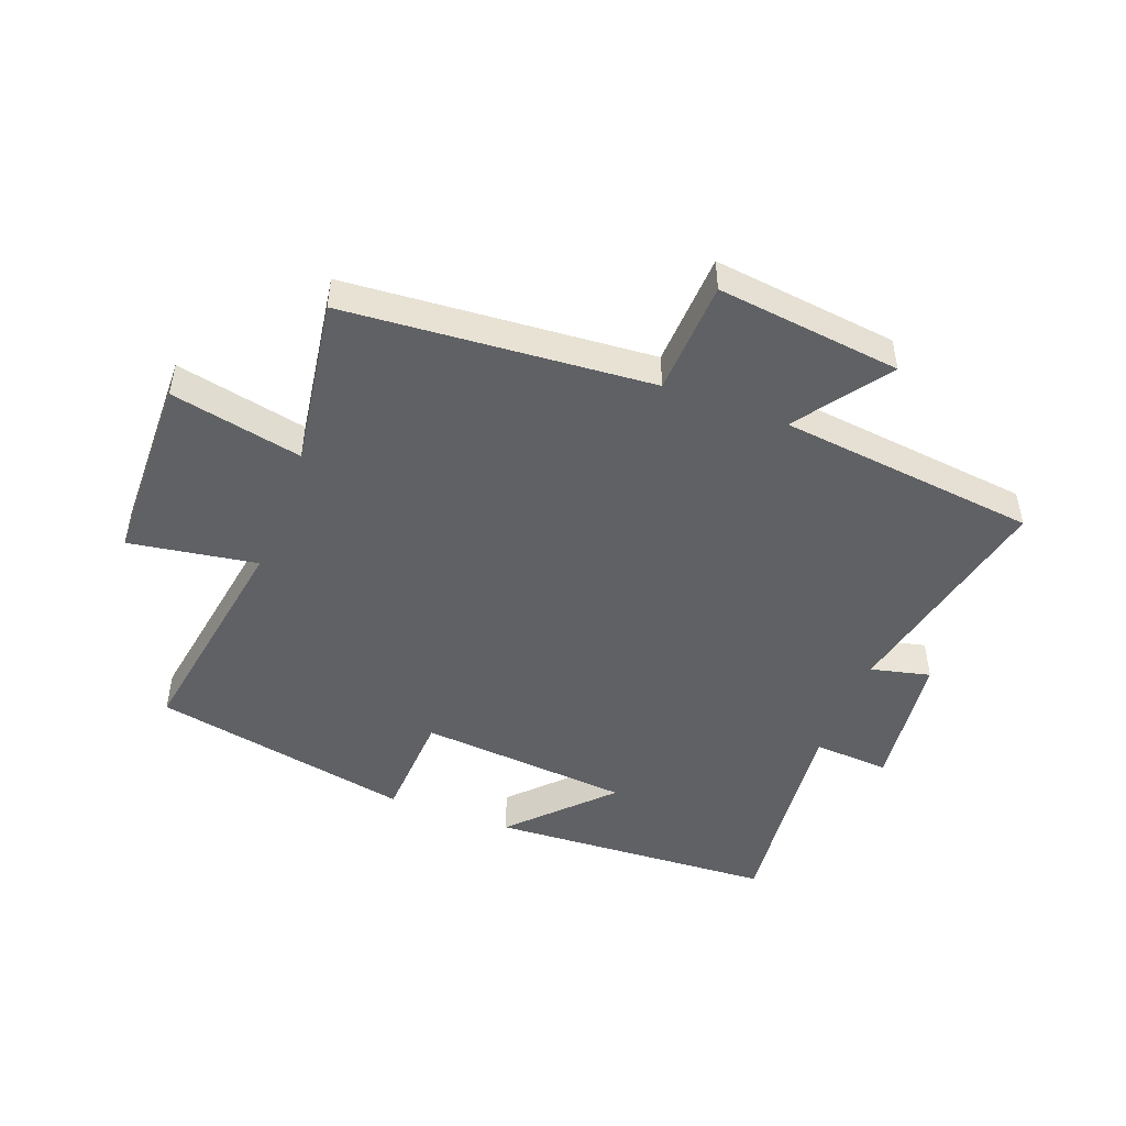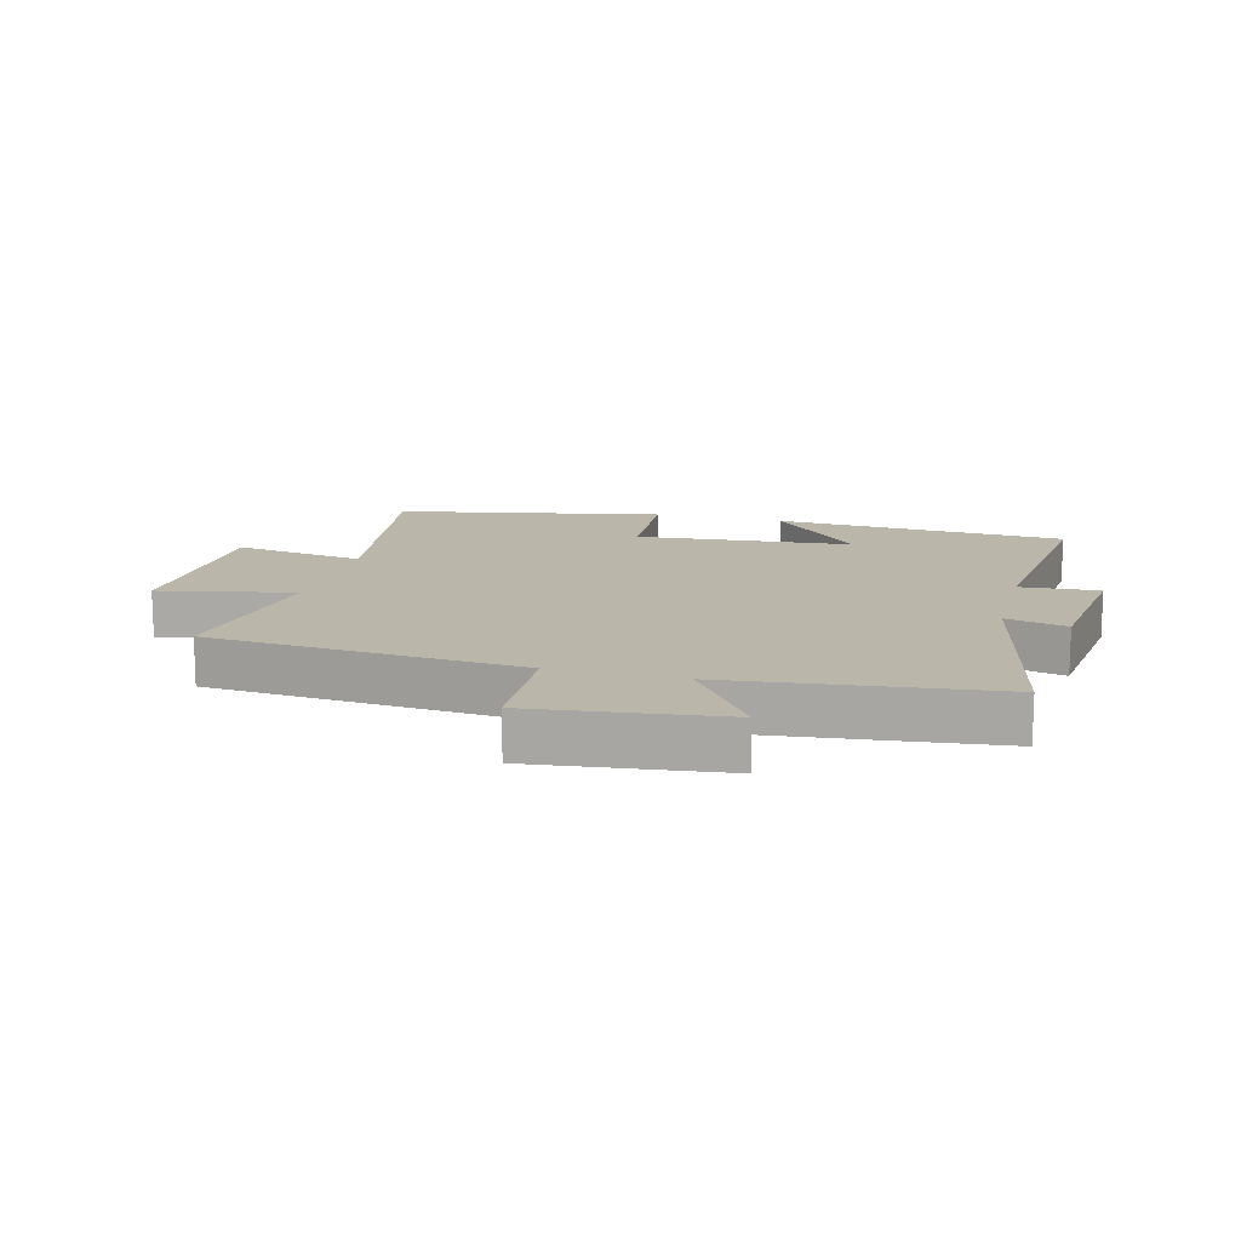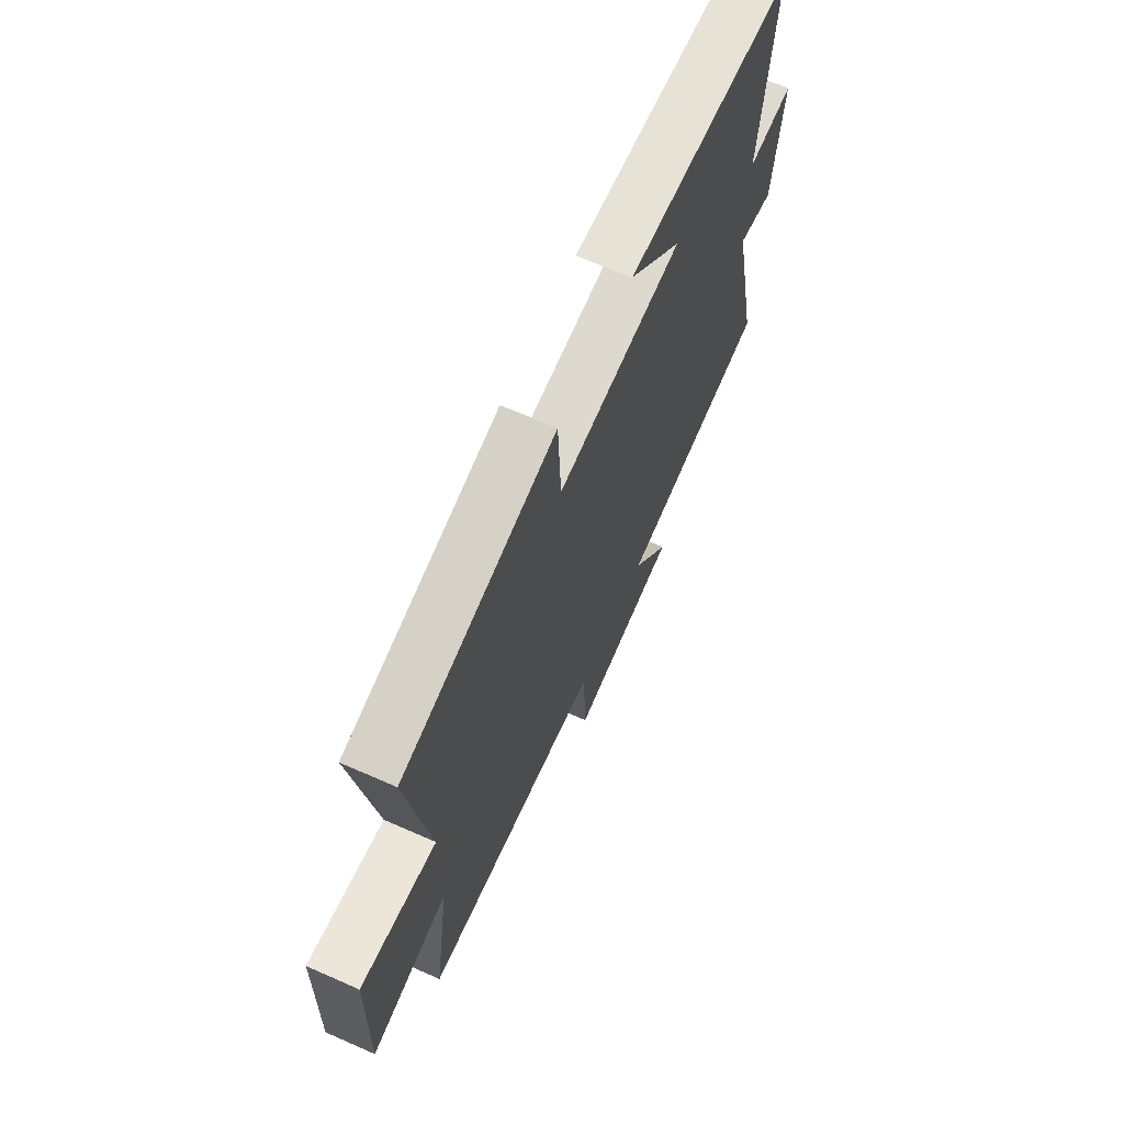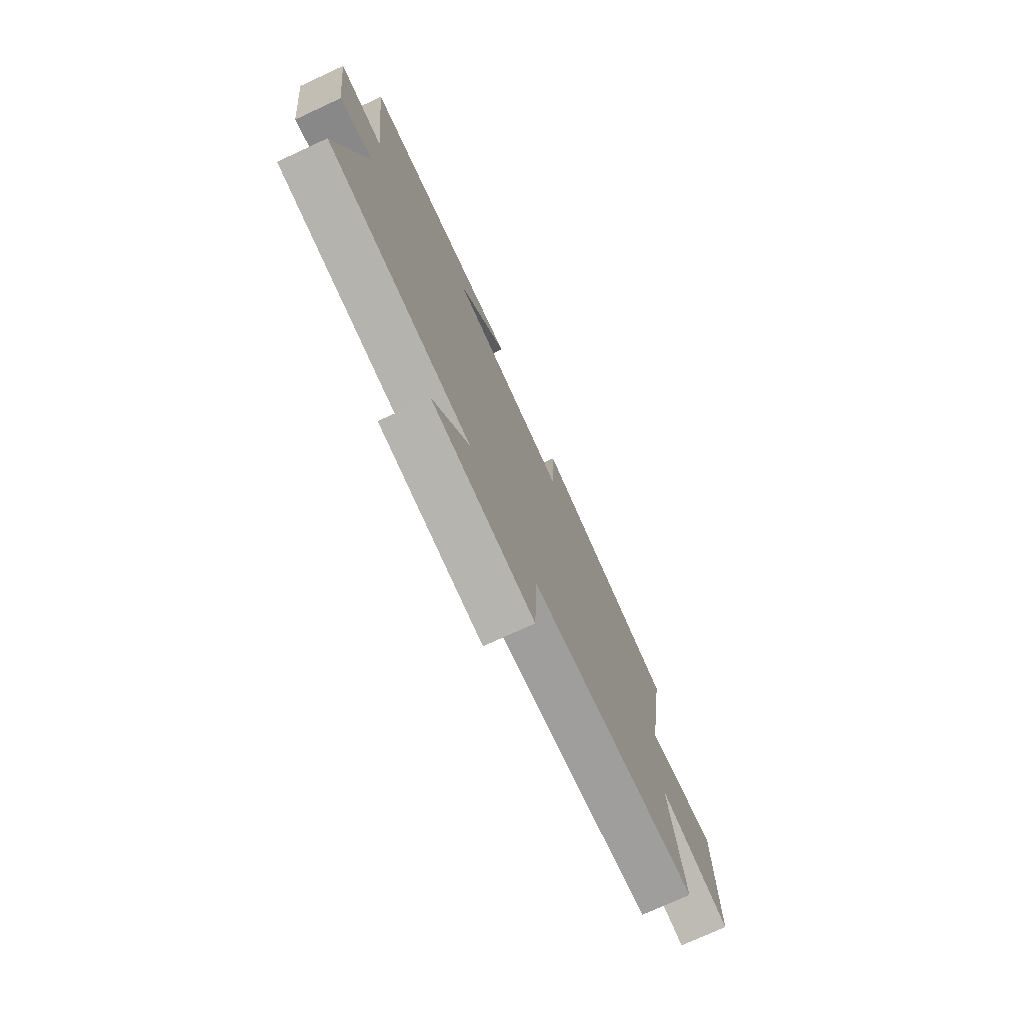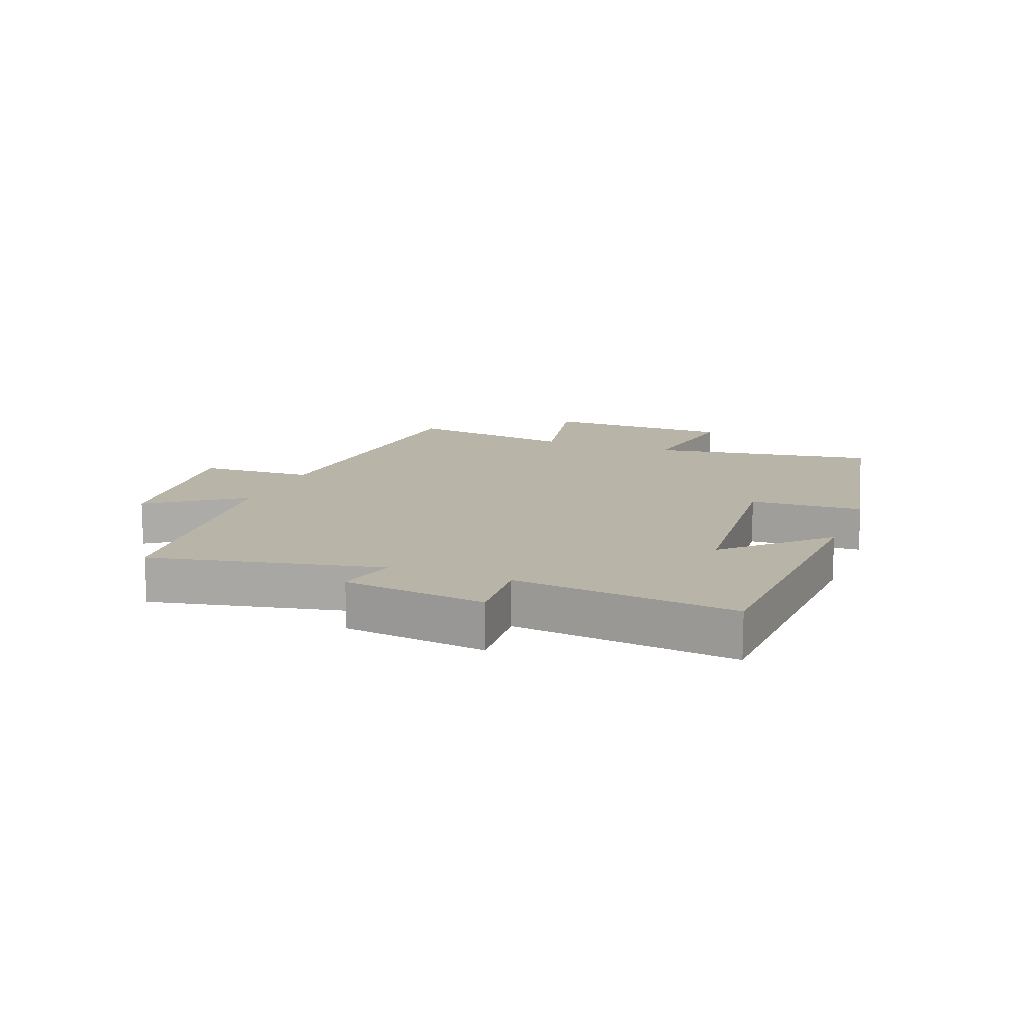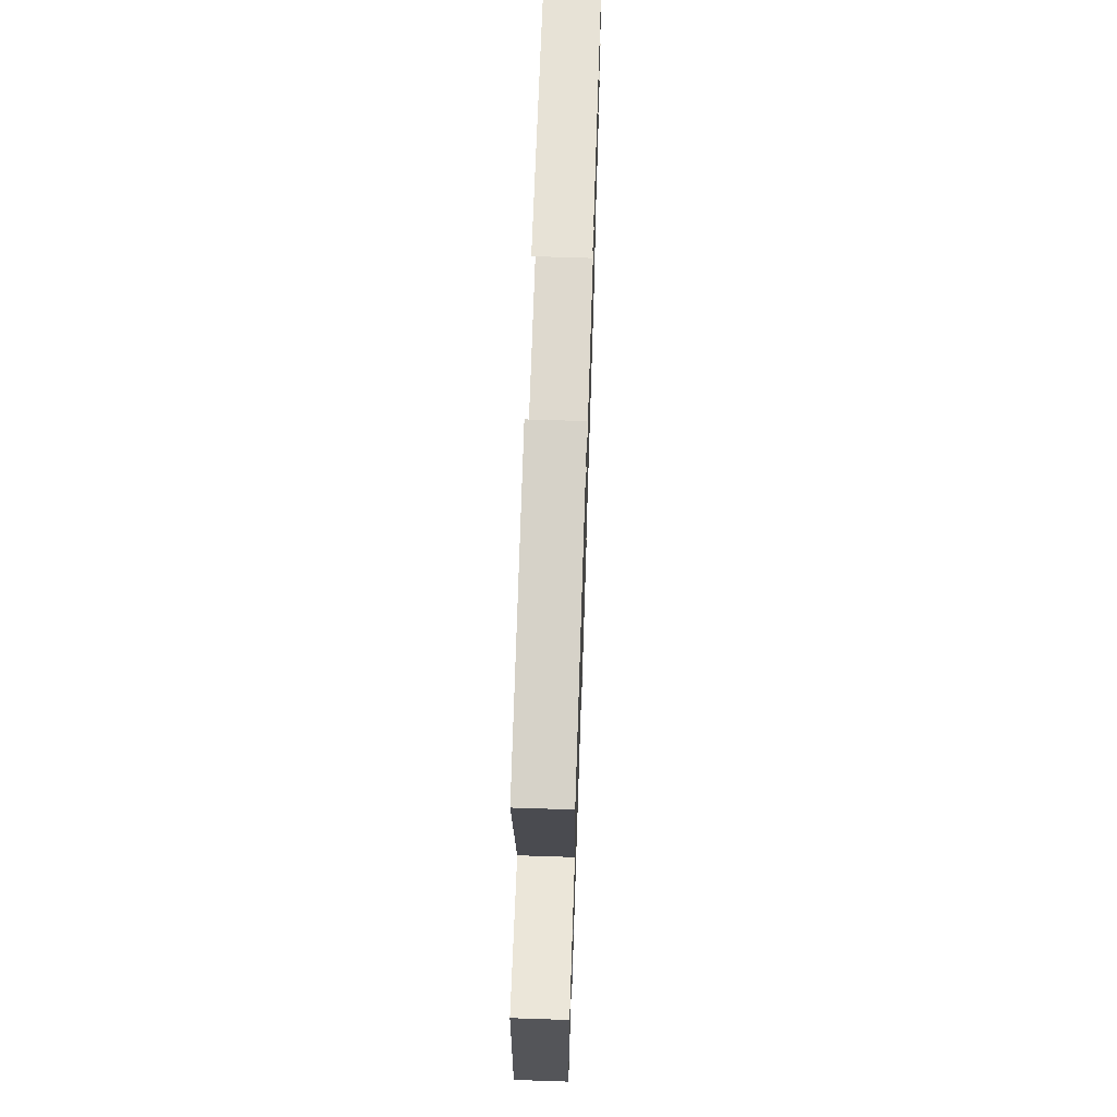
<metadata>
{"format":"obj","ext":"obj","renderer":"f3d","projection":"perspective","resolution":1024,"background":"white","views":[{"elev":-47.9,"azim":159.2,"up":"+Y"},{"elev":14.0,"azim":-165.2,"up":"+Y"},{"elev":66.5,"azim":113.9,"up":"+Z"},{"elev":-74.7,"azim":-65.2,"up":"+Z"},{"elev":13.2,"azim":-68.9,"up":"+Y"},{"elev":66.5,"azim":91.9,"up":"+Z"}]}
</metadata>
<code>
v 0.559 0.07 0.415
v 0.5 0.07 0.047
v 0.708 0.07 0.08
v 0.714 0.07 -0.23
v 0.5 0.07 -0.185
v 0.542 0.07 -0.461
v 0.044 0.07 -0.5
v 0.036 0.07 -0.686
v -0.264 0.07 -0.65
v -0.158 0.07 -0.5
v -0.579 0.07 -0.452
v -0.5 0.07 -0.082
v -0.597 0.07 -0.105
v -0.625 0.07 0.125
v -0.5 0.07 0.116
v -0.539 0.07 0.474
v -0.073 0.07 0.5
v -0.22 0.07 0.347
v 0.126 0.07 0.317
v 0.135 0.07 0.5
v 0.559 0 0.415
v 0.5 0 0.047
v 0.708 0 0.08
v 0.714 0 -0.23
v 0.5 0 -0.185
v 0.542 0 -0.461
v 0.044 0 -0.5
v 0.036 0 -0.686
v -0.264 0 -0.65
v -0.158 0 -0.5
v -0.579 0 -0.452
v -0.5 0 -0.082
v -0.597 0 -0.105
v -0.625 0 0.125
v -0.5 0 0.116
v -0.539 0 0.474
v -0.073 0 0.5
v -0.22 0 0.347
v 0.126 0 0.317
v 0.135 0 0.5
f 19 20 1 2
f 18 19 2
f 15 16 17 18
f 15 18 2
f 12 13 14 15
f 12 15 2
f 10 11 12 2
f 7 8 9 10
f 5 6 7 10
f 5 10 2 3
f 3 4 5
f 22 21 40 39
f 22 39 38
f 38 37 36 35
f 22 38 35
f 35 34 33 32
f 22 35 32
f 22 32 31 30
f 30 29 28 27
f 30 27 26 25
f 23 22 30 25
f 25 24 23
f 1 21 22 2
f 2 22 23 3
f 3 23 24 4
f 4 24 25 5
f 5 25 26 6
f 6 26 27 7
f 7 27 28 8
f 8 28 29 9
f 9 29 30 10
f 10 30 31 11
f 11 31 32 12
f 12 32 33 13
f 13 33 34 14
f 14 34 35 15
f 15 35 36 16
f 16 36 37 17
f 17 37 38 18
f 18 38 39 19
f 19 39 40 20
f 20 40 21 1

</code>
